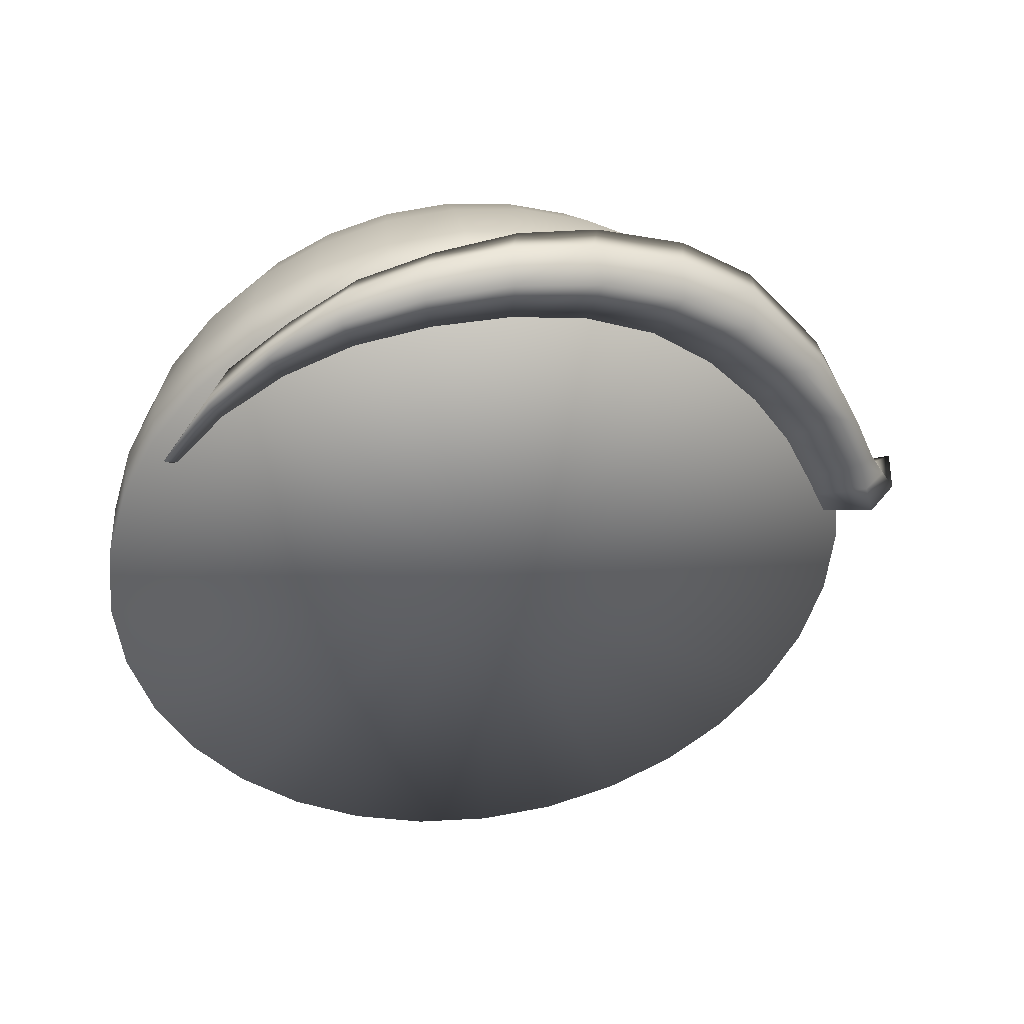
<metadata>
{"format":"obj","ext":"obj","renderer":"f3d","projection":"perspective","resolution":1024,"background":"white","views":[{"elev":-11.7,"azim":166.1,"up":"+Y"}]}
</metadata>
<code>
g EyeLashTopLCyan.002
v 0.1891 0.03714 -0.07929
v 0.1893 0.03753 -0.07738
v 0.17 0.06528 -0.1141
v 0.1844 0.03917 -0.0664
v 0.1816 0.03821 -0.07409
v 0.1708 0.05944 -0.1133
v 0.1602 0.08086 -0.1105
v 0.143 0.0877 -0.1415
v 0.162 0.05738 -0.1019
v 0.1441 0.07919 -0.1415
v 0.1318 0.1028 -0.1284
v 0.1341 0.0889 -0.1188
v 0.1086 0.1105 -0.161
v 0.1336 0.07486 -0.1254
v 0.09917 0.1234 -0.1447
v 0.1096 0.0944 -0.1608
v 0.101 0.1071 -0.1375
v 0.06871 0.1254 -0.173
v 0.1006 0.08824 -0.1437
v 0.0605 0.138 -0.1545
v 0.06937 0.106 -0.1742
v 0.06221 0.1205 -0.1502
v 0.02556 0.1354 -0.1803
v 0.0623 0.09767 -0.1561
v 0.01772 0.15 -0.1609
v 0.02451 0.1146 -0.1817
v 0.01829 0.1307 -0.1571
v -0.01751 0.1395 -0.1812
v 0.02141 0.1039 -0.1626
v -0.02531 0.1556 -0.1606
v -0.02224 0.1186 -0.1813
v -0.01794 0.1419 -0.1583
v -0.06855 0.1388 -0.1717
v -0.01904 0.1062 -0.1618
v -0.07613 0.1557 -0.1499
v -0.06909 0.1169 -0.1723
v -0.06093 0.1374 -0.1478
v -0.1153 0.1309 -0.1529
v -0.05819 0.1033 -0.1534
v -0.1216 0.1475 -0.1295
v -0.1127 0.1082 -0.1546
v -0.1028 0.1292 -0.13
v -0.1655 0.1017 -0.1253
v -0.0946 0.09393 -0.1377
v -0.1704 0.1212 -0.1002
v -0.1506 0.09394 -0.1306
v -0.1481 0.0999 -0.1044
v -0.1974 0.0775 -0.09225
v -0.1269 0.0803 -0.1175
v -0.2014 0.09345 -0.06932
v -0.1812 0.07658 -0.1033
v -0.1754 0.07668 -0.07782
v -0.2164 0.06461 -0.0661
v -0.1535 0.0648 -0.09533
v -0.2249 0.07363 -0.04198
v -0.2058 0.05785 -0.07368
v -0.1999 0.06814 -0.05015
v -0.2312 0.06078 -0.04602
v -0.174 0.04874 -0.0726
v -0.2343 0.07155 -0.02858
v -0.2158 0.04798 -0.05729
v -0.2314 0.07411 -0.0219
v -0.2449 0.05725 -0.02752
v -0.1818 0.04125 -0.06441
v -0.2555 0.08299 0.0005639
v -0.225 0.03888 -0.04217
v -0.1891 0.03436 -0.05686
v -2.101e-06 -0.09698 0.1869
v -2.101e-06 -0.1316 0.1644
v -0.04108 -0.1291 0.1612
v -2.101e-06 -0.001854 -0.001484
v -0.04029 -0.0945 0.1838
v -0.08059 -0.1216 0.1519
v 0.04029 -0.0945 0.1838
v 0.04108 -0.1291 0.1612
v -2.101e-06 -0.05865 0.2022
v 0.03795 -0.05631 0.1993
v -0.07904 -0.08715 0.1746
v -0.117 -0.1094 0.1367
v -0.03795 -0.05631 0.1993
v 0.07903 -0.08715 0.1746
v 0.07445 -0.0494 0.1907
v 0.08058 -0.1216 0.1519
v -0.1147 -0.07523 0.1597
v -0.1489 -0.09304 0.1162
v 0.117 -0.1094 0.1367
v -0.1751 -0.0731 0.09134
v 0.1489 -0.09304 0.1162
v 0.1147 -0.07523 0.1597
v 0.1081 -0.03816 0.1766
v 0.146 -0.05918 0.1397
v -0.07445 -0.0494 0.1907
v -0.146 -0.05918 0.1397
v 0.1376 -0.02305 0.1578
v -0.1081 -0.03816 0.1766
v 0.09727 0.0003719 0.1868
v 0.1238 0.01398 0.1698
v 0.067 -0.00974 0.1994
v 0.03416 -0.01596 0.2072
v -2.101e-06 -0.01807 0.2098
v -0.03416 -0.01596 0.2072
v -0.067 -0.00974 0.1994
v -0.1376 -0.02305 0.1578
v -0.09728 0.0003719 0.1868
v -0.1717 -0.03963 0.1153
v -0.1946 -0.05036 0.06292
v 0.02905 0.025 0.2071
v -2.101e-06 0.02321 0.2093
v -0.02905 0.025 0.2071
v -0.05698 0.03029 0.2004
v 0.05698 0.03029 0.2004
v 0.08272 0.03889 0.1897
v 0.1053 0.05046 0.1752
v -2.101e-06 0.0593 0.2016
v 0.02347 0.06074 0.1998
v 0.04604 0.06502 0.1944
v 0.06684 0.07197 0.1857
v -0.02348 0.06074 0.1998
v 0.08508 0.08132 0.174
v 0.1238 0.06456 0.1576
v 0.1 0.09271 0.1598
v 0.1456 0.03055 0.149
v 0.1618 -0.004627 0.1347
v 0.1717 -0.03963 0.1153
v 0.1751 -0.0731 0.09134
v 0.06679 0.1051 0.1697
v 0.07853 0.1141 0.1585
v 0.05247 0.09779 0.1788
v 0.03614 0.09233 0.1857
v 0.01842 0.08897 0.1899
v -2.101e-06 0.08784 0.1913
v 0.05085 0.1225 0.1632
v 0.03995 0.117 0.1702
v 0.02752 0.1128 0.1754
v 0.05979 0.1294 0.1547
v 0.01403 0.1102 0.1786
v -0.01843 0.08897 0.1899
v -2.101e-06 0.1094 0.1796
v -0.04604 0.06502 0.1944
v -0.08273 0.03889 0.1897
v -0.1238 0.01398 0.1698
v -0.1618 -0.004627 0.1347
v -0.1908 -0.01731 0.08737
v -0.2065 -0.02568 0.03207
v -0.03615 0.09233 0.1857
v -0.06685 0.07197 0.1857
v -0.1053 0.05046 0.1752
v -0.1456 0.03055 0.149
v -0.1797 0.01639 0.1085
v -0.2026 0.006893 0.05713
v -0.2106 -5.022e-06 -5.022e-06
v -0.01403 0.1102 0.1786
v -0.05248 0.09779 0.1788
v -0.08507 0.08132 0.174
v -0.1238 0.06456 0.1576
v -0.1618 0.04947 0.1254
v -0.1908 0.0392 0.07998
v -0.2065 0.03207 0.02567
v -0.02752 0.1128 0.1754
v -0.2065 0.02567 -0.03208
v -0.1946 0.05035 -0.06292
v -0.1751 0.0731 -0.09134
v -0.1489 0.09304 -0.1163
v -0.2026 0.05725 -0.005794
v -0.1946 0.06292 0.05035
v -0.1908 0.08145 -0.03604
v -0.1717 0.1038 -0.06392
v -0.1908 0.08663 0.02072
v -0.1717 0.06999 0.09977
v -0.1797 0.1094 -0.007778
v -0.1751 0.09134 0.0731
v -0.1376 0.08064 0.1375
v -0.1717 0.1127 0.04643
v -0.146 0.0981 0.1157
v -0.1 0.09271 0.1598
v -0.1489 0.1162 0.09304
v -0.1112 0.1057 0.1436
v -0.06678 0.1051 0.1697
v -0.118 0.1198 0.1259
v -0.07853 0.1141 0.1585
v -0.03995 0.117 0.1702
v -0.08726 0.1243 0.1458
v -0.05085 0.1225 0.1632
v -0.05979 0.1294 0.1547
v -0.1203 0.1345 0.1076
v -0.09263 0.1353 0.1319
v -0.06644 0.1371 0.145
v -0.146 0.1344 0.07036
v -0.1618 0.1332 0.02079
v -0.1618 0.1305 -0.03404
v -0.146 0.1233 -0.08836
v -0.117 0.1094 -0.1367
v -0.09445 0.1469 0.1175
v -0.118 0.1491 0.0893
v -0.1376 0.1519 0.04855
v -0.1456 0.1521 -0.00285
v -0.1376 0.1489 -0.05705
v -0.1147 0.1394 -0.1084
v -0.08059 0.1216 -0.1519
v -0.07053 0.1456 0.1345
v -0.09263 0.1584 0.1032
v -0.1112 0.1632 0.07168
v -0.1238 0.1679 0.02845
v -0.1238 0.1687 -0.02356
v -0.1081 0.164 -0.07595
v -0.07904 0.1513 -0.1233
v -0.07191 0.1543 0.1235
v -0.04108 0.129 -0.1613
v -0.08726 0.1694 0.08931
v -0.1 0.1762 0.05543
v -0.1053 0.182 0.01083
v -0.09728 0.1823 -0.04056
v -0.07445 0.1752 -0.08998
v -0.04029 0.1586 -0.1325
v -2.101e-06 0.1316 -0.1644
v -0.07053 0.1631 0.1126
v -0.07853 0.1796 0.07656
v -0.08507 0.1876 0.0412
v -0.08273 0.1936 -0.003625
v -0.067 0.1924 -0.0532
v -0.03795 0.1821 -0.09862
v -2.101e-06 0.1611 -0.1356
v -0.06644 0.1715 0.102
v 0.04108 0.129 -0.1613
v 0.08058 0.1216 -0.1519
v 0.117 0.1094 -0.1367
v 0.1489 0.09304 -0.1163
v 0.04029 0.1586 -0.1325
v -2.101e-06 0.1845 -0.1015
v 0.07903 0.1513 -0.1233
v 0.1147 0.1394 -0.1084
v 0.03795 0.1821 -0.09862
v -0.03416 0.1986 -0.06098
v 0.07445 0.1752 -0.08998
v -2.101e-06 0.2007 -0.0636
v -0.05698 0.2022 -0.01437
v 0.03416 0.1986 -0.06098
v -0.02905 0.2075 -0.02098
v -0.06685 0.197 0.02952
v -2.101e-06 0.2093 -0.02322
v -0.04604 0.2039 0.02084
v -0.06678 0.1886 0.06539
v -0.02348 0.2082 0.01549
v -0.05248 0.1959 0.05622
v -0.05979 0.1793 0.09231
v -0.03615 0.2014 0.0494
v -0.05085 0.1861 0.08381
v -0.03995 0.1917 0.07682
v -2.101e-06 0.2097 0.01369
v -0.01843 0.2047 0.04521
v -0.02752 0.1958 0.07163
v 0.02905 0.2075 -0.02098
v 0.067 0.1924 -0.0532
v 0.1081 0.164 -0.07595
v 0.146 0.1233 -0.08836
v 0.1751 0.0731 -0.09134
v -2.101e-06 0.2059 0.04379
v 0.02347 0.2082 0.01549
v 0.05698 0.2022 -0.01437
v 0.09727 0.1823 -0.04056
v 0.1376 0.1489 -0.05705
v 0.1717 0.1038 -0.06392
v 0.1945 0.05035 -0.06292
v -0.01403 0.1984 0.06844
v 0.01842 0.2047 0.04521
v 0.04604 0.2039 0.02084
v 0.08272 0.1936 -0.003625
v 0.1238 0.1687 -0.02356
v 0.1618 0.1305 -0.03404
v 0.1908 0.08145 -0.03604
v -2.101e-06 0.1993 0.06736
v 0.2065 0.02567 -0.03208
v 0.03614 0.2014 0.0494
v 0.06684 0.197 0.02952
v 0.1053 0.182 0.01083
v 0.1456 0.1521 -0.00285
v 0.1797 0.1094 -0.007778
v 0.2026 0.05725 -0.005794
v 0.2106 -5.022e-06 -5.022e-06
v 0.01403 0.1984 0.06844
v 0.05247 0.1959 0.05622
v 0.08508 0.1876 0.0412
v 0.1238 0.1679 0.02845
v 0.1618 0.1332 0.02079
v 0.1908 0.08663 0.02072
v 0.2065 0.03207 0.02567
v 0.02752 0.1958 0.07163
v 0.2065 -0.02568 0.03207
v 0.1945 -0.05036 0.06292
v 0.2026 0.006893 0.05713
v 0.1908 -0.01731 0.08737
v 0.1945 0.06292 0.05035
v 0.1908 0.0392 0.07998
v 0.1797 0.01639 0.1085
v 0.1717 0.1127 0.04643
v 0.1751 0.09134 0.0731
v 0.1717 0.06999 0.09977
v 0.1618 0.04947 0.1254
v 0.1376 0.1519 0.04855
v 0.146 0.1344 0.07036
v 0.1489 0.1162 0.09304
v 0.146 0.0981 0.1157
v 0.1376 0.08064 0.1375
v 0.1 0.1762 0.05543
v 0.1112 0.1632 0.07168
v 0.118 0.1491 0.0893
v 0.1203 0.1345 0.1076
v 0.118 0.1198 0.1259
v 0.1112 0.1057 0.1436
v 0.06679 0.1886 0.06539
v 0.07853 0.1796 0.07656
v 0.08726 0.1694 0.08931
v 0.09264 0.1584 0.1032
v 0.09445 0.1469 0.1175
v 0.09264 0.1353 0.1319
v 0.08726 0.1243 0.1458
v 0.06644 0.1371 0.145
v 0.07053 0.1456 0.1345
v 0.07191 0.1543 0.1235
v 0.07053 0.1631 0.1126
v 0.06644 0.1715 0.102
v 0.05979 0.1793 0.09231
v 0.05085 0.1861 0.08381
v 0.03995 0.1917 0.07682
v 0.05541 0.1492 0.1336
v 0.0565 0.1561 0.1249
v 0.05541 0.163 0.1163
v 0.05219 0.1696 0.1081
v 0.04697 0.1757 0.1004
v 0.03995 0.1811 0.09376
v 0.03139 0.1855 0.08827
v 0.05219 0.1426 0.1418
v 0.02162 0.1887 0.08419
v 0.04697 0.1365 0.1495
v 0.01102 0.1907 0.08168
v 0.03995 0.1312 0.1561
v -2.101e-06 0.1914 0.08084
v 0.03139 0.1268 0.1616
v -0.01102 0.1907 0.08168
v 0.02162 0.1235 0.1657
v -0.02162 0.1887 0.08419
v 0.01102 0.1215 0.1682
v -0.03139 0.1855 0.08827
v -2.101e-06 0.1208 0.1691
v -0.03995 0.1811 0.09376
v -0.01102 0.1215 0.1682
v -0.04697 0.1757 0.1004
v -0.02162 0.1235 0.1657
v -0.0522 0.1696 0.1081
v -0.03139 0.1268 0.1616
v -0.05541 0.163 0.1163
v -0.03995 0.1312 0.1561
v -0.05649 0.1561 0.1249
v -0.04697 0.1365 0.1495
v -0.05541 0.1492 0.1336
v -0.0522 0.1426 0.1418
v -0.04029 0.1629 0.1201
v -0.04108 0.1579 0.1264
v -2.101e-06 0.1595 0.1276
v -0.03795 0.1677 0.1141
v -0.04029 0.1529 0.1326
v -0.03416 0.1722 0.1086
v -0.03795 0.1481 0.1387
v -0.02905 0.1761 0.1037
v -0.03416 0.1437 0.1442
v -0.02282 0.1793 0.09972
v -0.02905 0.1398 0.1491
v -0.01573 0.1816 0.09675
v -0.02282 0.1366 0.1531
v -0.008016 0.1831 0.09493
v -0.01573 0.1342 0.156
v -2.101e-06 0.1836 0.09431
v -0.008016 0.1327 0.1578
v 0.008012 0.1831 0.09493
v -2.101e-06 0.1322 0.1585
v 0.01572 0.1816 0.09675
v 0.008012 0.1327 0.1578
v 0.02282 0.1793 0.09972
v 0.01572 0.1342 0.156
v 0.02905 0.1761 0.1037
v 0.02282 0.1366 0.1531
v 0.03416 0.1722 0.1086
v 0.02905 0.1398 0.1491
v 0.03795 0.1677 0.1141
v 0.03416 0.1437 0.1442
v 0.04029 0.1629 0.1201
v 0.03795 0.1481 0.1387
v 0.04108 0.1579 0.1264
v 0.04029 0.1529 0.1326
g EyeLashTopLCyan.002_0
f 3 2 1
f 1 2 4
f 4 2 3
f 5 1 4
f 6 3 1
f 6 1 5
f 7 4 3
f 4 7 5
f 3 6 8
f 7 3 8
f 9 6 5
f 7 9 5
f 6 10 8
f 6 9 10
f 11 7 8
f 7 12 9
f 11 12 7
f 11 8 13
f 8 10 13
f 9 14 10
f 12 14 9
f 11 15 12
f 15 11 13
f 10 16 13
f 10 14 16
f 12 17 14
f 15 17 12
f 15 13 18
f 18 13 16
f 14 19 16
f 17 19 14
f 15 20 17
f 20 15 18
f 21 18 16
f 21 16 19
f 17 22 19
f 20 22 17
f 20 18 23
f 23 18 21
f 24 21 19
f 22 24 19
f 20 25 22
f 25 20 23
f 26 23 21
f 26 21 24
f 22 27 24
f 25 27 22
f 25 23 28
f 23 26 28
f 29 26 24
f 27 29 24
f 25 30 27
f 30 25 28
f 26 31 28
f 26 29 31
f 27 32 29
f 30 32 27
f 30 28 33
f 28 31 33
f 29 34 31
f 32 34 29
f 30 35 32
f 35 30 33
f 31 36 33
f 31 34 36
f 32 37 34
f 35 37 32
f 35 33 38
f 33 36 38
f 34 39 36
f 37 39 34
f 35 40 37
f 40 35 38
f 36 41 38
f 36 39 41
f 37 42 39
f 40 42 37
f 40 38 43
f 38 41 43
f 39 44 41
f 42 44 39
f 40 45 42
f 45 40 43
f 41 46 43
f 41 44 46
f 42 47 44
f 45 47 42
f 45 43 48
f 48 43 46
f 44 49 46
f 47 49 44
f 45 50 47
f 50 45 48
f 51 48 46
f 51 46 49
f 47 52 49
f 50 52 47
f 50 48 53
f 53 48 51
f 54 51 49
f 52 54 49
f 50 55 52
f 55 50 53
f 56 53 51
f 56 51 54
f 52 57 54
f 55 57 52
f 55 53 58
f 58 53 56
f 59 56 54
f 57 59 54
f 55 60 57
f 60 55 58
f 61 58 56
f 61 56 59
f 57 62 59
f 60 62 57
f 60 58 63
f 63 58 61
f 62 64 59
f 64 61 59
f 60 65 62
f 65 60 63
f 62 65 64
f 66 61 64
f 66 63 61
f 65 67 64
f 67 65 63
f 67 66 64
f 66 67 63
f 70 69 68
f 71 69 70
f 72 70 68
f 71 70 73
f 73 70 72
f 68 69 74
f 71 75 69
f 69 75 74
f 72 68 76
f 68 74 77
f 76 68 77
f 78 73 72
f 71 73 79
f 79 73 78
f 80 72 76
f 78 72 80
f 74 75 81
f 77 74 82
f 74 81 82
f 71 83 75
f 75 83 81
f 84 79 78
f 71 79 85
f 85 79 84
f 71 86 83
f 71 85 87
f 71 88 86
f 81 83 89
f 83 86 89
f 82 81 90
f 81 89 90
f 89 86 91
f 86 88 91
f 84 78 92
f 92 78 80
f 93 85 84
f 87 85 93
f 90 89 94
f 89 91 94
f 95 84 92
f 93 84 95
f 82 90 96
f 90 94 97
f 96 90 97
f 98 82 96
f 77 82 98
f 99 77 98
f 76 77 99
f 100 76 99
f 80 76 100
f 92 80 101
f 101 80 100
f 95 92 102
f 102 92 101
f 103 93 95
f 104 95 102
f 103 95 104
f 105 93 103
f 105 87 93
f 106 87 105
f 71 87 106
f 100 99 107
f 101 100 108
f 108 100 107
f 102 101 109
f 109 101 108
f 104 102 110
f 110 102 109
f 107 99 111
f 99 98 111
f 111 98 112
f 98 96 112
f 112 96 113
f 96 97 113
f 109 108 114
f 108 107 115
f 114 108 115
f 107 111 116
f 115 107 116
f 111 112 117
f 116 111 117
f 110 109 118
f 118 109 114
f 112 113 119
f 117 112 119
f 113 97 120
f 119 113 121
f 113 120 121
f 97 122 120
f 97 94 122
f 94 123 122
f 94 91 123
f 91 124 123
f 91 88 124
f 88 125 124
f 71 125 88
f 117 119 126
f 119 121 127
f 126 119 127
f 128 117 126
f 116 117 128
f 129 116 128
f 115 116 129
f 130 115 129
f 114 115 130
f 131 114 130
f 118 114 131
f 128 126 132
f 129 128 133
f 133 128 132
f 130 129 134
f 134 129 133
f 126 127 135
f 132 126 135
f 131 130 136
f 136 130 134
f 137 118 131
f 138 131 136
f 137 131 138
f 139 118 137
f 139 110 118
f 140 110 139
f 140 104 110
f 141 104 140
f 141 103 104
f 142 103 141
f 142 105 103
f 143 105 142
f 143 106 105
f 144 106 143
f 71 106 144
f 145 139 137
f 146 140 139
f 146 139 145
f 147 141 140
f 147 140 146
f 148 142 141
f 148 141 147
f 149 143 142
f 149 142 148
f 150 144 143
f 150 143 149
f 71 144 151
f 151 144 150
f 145 137 152
f 152 137 138
f 153 146 145
f 154 147 146
f 154 146 153
f 155 148 147
f 155 147 154
f 156 149 148
f 156 148 155
f 157 150 149
f 157 149 156
f 158 151 150
f 158 150 157
f 159 145 152
f 153 145 159
f 160 151 158
f 71 151 160
f 71 160 161
f 71 161 162
f 71 162 163
f 164 160 158
f 161 160 164
f 165 158 157
f 164 158 165
f 162 161 166
f 166 161 164
f 163 162 167
f 167 162 166
f 166 164 168
f 168 164 165
f 165 157 169
f 169 157 156
f 167 166 170
f 170 166 168
f 168 165 171
f 171 165 169
f 169 156 172
f 172 156 155
f 170 168 173
f 173 168 171
f 171 169 174
f 174 169 172
f 172 155 175
f 175 155 154
f 173 171 176
f 176 171 174
f 174 172 177
f 177 172 175
f 175 154 178
f 178 154 153
f 176 174 179
f 179 174 177
f 177 175 180
f 180 175 178
f 178 153 181
f 181 153 159
f 179 177 182
f 182 177 180
f 180 178 183
f 183 178 181
f 182 180 184
f 184 180 183
f 185 176 179
f 186 179 182
f 185 179 186
f 187 182 184
f 186 182 187
f 188 176 185
f 188 173 176
f 189 173 188
f 189 170 173
f 190 170 189
f 190 167 170
f 191 167 190
f 191 163 167
f 192 163 191
f 71 163 192
f 193 185 186
f 194 188 185
f 194 185 193
f 195 189 188
f 195 188 194
f 196 190 189
f 196 189 195
f 197 191 190
f 197 190 196
f 198 192 191
f 198 191 197
f 71 192 199
f 199 192 198
f 193 186 200
f 200 186 187
f 201 194 193
f 202 195 194
f 202 194 201
f 203 196 195
f 203 195 202
f 204 197 196
f 204 196 203
f 205 198 197
f 205 197 204
f 206 199 198
f 206 198 205
f 207 193 200
f 201 193 207
f 208 199 206
f 71 199 208
f 209 202 201
f 210 203 202
f 210 202 209
f 211 204 203
f 211 203 210
f 212 205 204
f 212 204 211
f 213 206 205
f 213 205 212
f 214 208 206
f 214 206 213
f 71 208 215
f 215 208 214
f 209 201 216
f 216 201 207
f 217 210 209
f 218 211 210
f 218 210 217
f 219 212 211
f 219 211 218
f 220 213 212
f 220 212 219
f 221 214 213
f 221 213 220
f 222 215 214
f 222 214 221
f 223 209 216
f 217 209 223
f 224 215 222
f 71 215 224
f 71 224 225
f 71 225 226
f 71 226 227
f 228 224 222
f 225 224 228
f 229 222 221
f 228 222 229
f 226 225 230
f 230 225 228
f 227 226 231
f 231 226 230
f 230 228 232
f 232 228 229
f 229 221 233
f 233 221 220
f 231 230 234
f 234 230 232
f 232 229 235
f 235 229 233
f 233 220 236
f 236 220 219
f 234 232 237
f 237 232 235
f 235 233 238
f 238 233 236
f 236 219 239
f 239 219 218
f 237 235 240
f 240 235 238
f 238 236 241
f 241 236 239
f 239 218 242
f 242 218 217
f 240 238 243
f 243 238 241
f 241 239 244
f 244 239 242
f 242 217 245
f 245 217 223
f 243 241 246
f 246 241 244
f 244 242 247
f 247 242 245
f 246 244 248
f 248 244 247
f 249 240 243
f 250 243 246
f 249 243 250
f 251 246 248
f 250 246 251
f 252 240 249
f 252 237 240
f 253 237 252
f 253 234 237
f 254 234 253
f 254 231 234
f 255 231 254
f 255 227 231
f 256 227 255
f 71 227 256
f 257 249 250
f 258 252 249
f 258 249 257
f 259 253 252
f 259 252 258
f 260 254 253
f 260 253 259
f 261 255 254
f 261 254 260
f 262 256 255
f 262 255 261
f 71 256 263
f 263 256 262
f 257 250 264
f 264 250 251
f 265 258 257
f 266 259 258
f 266 258 265
f 267 260 259
f 267 259 266
f 268 261 260
f 268 260 267
f 269 262 261
f 269 261 268
f 270 263 262
f 270 262 269
f 271 257 264
f 265 257 271
f 272 263 270
f 71 263 272
f 273 266 265
f 274 267 266
f 274 266 273
f 275 268 267
f 275 267 274
f 276 269 268
f 276 268 275
f 277 270 269
f 277 269 276
f 278 272 270
f 278 270 277
f 71 272 279
f 279 272 278
f 273 265 280
f 280 265 271
f 281 274 273
f 282 275 274
f 282 274 281
f 283 276 275
f 283 275 282
f 284 277 276
f 284 276 283
f 285 278 277
f 285 277 284
f 286 279 278
f 286 278 285
f 287 273 280
f 281 273 287
f 288 279 286
f 71 279 288
f 71 288 289
f 71 289 125
f 290 288 286
f 289 288 290
f 125 289 291
f 291 289 290
f 124 125 291
f 292 286 285
f 290 286 292
f 291 290 293
f 293 290 292
f 124 291 294
f 294 291 293
f 123 124 294
f 292 285 295
f 295 285 284
f 293 292 296
f 296 292 295
f 294 293 297
f 297 293 296
f 123 294 298
f 298 294 297
f 122 123 298
f 295 284 299
f 299 284 283
f 296 295 300
f 300 295 299
f 297 296 301
f 301 296 300
f 298 297 302
f 302 297 301
f 122 298 303
f 303 298 302
f 120 122 303
f 299 283 304
f 304 283 282
f 300 299 305
f 305 299 304
f 301 300 306
f 306 300 305
f 302 301 307
f 307 301 306
f 303 302 308
f 308 302 307
f 120 303 309
f 309 303 308
f 121 120 309
f 304 282 310
f 310 282 281
f 305 304 311
f 311 304 310
f 306 305 312
f 312 305 311
f 307 306 313
f 313 306 312
f 308 307 314
f 314 307 313
f 309 308 315
f 315 308 314
f 121 309 316
f 316 309 315
f 127 121 316
f 127 316 317
f 135 127 317
f 316 315 318
f 317 316 318
f 315 314 319
f 318 315 319
f 314 313 320
f 319 314 320
f 313 312 321
f 320 313 321
f 321 312 322
f 312 311 322
f 322 311 323
f 311 310 323
f 323 310 324
f 310 281 324
f 324 281 287
f 317 318 325
f 318 319 326
f 325 318 326
f 319 320 327
f 326 319 327
f 320 321 328
f 327 320 328
f 321 322 329
f 328 321 329
f 322 323 330
f 329 322 330
f 323 324 331
f 330 323 331
f 332 317 325
f 135 317 332
f 331 324 333
f 324 287 333
f 334 135 332
f 132 135 334
f 333 287 335
f 287 280 335
f 336 132 334
f 133 132 336
f 335 280 337
f 280 271 337
f 338 133 336
f 134 133 338
f 337 271 339
f 271 264 339
f 340 134 338
f 136 134 340
f 339 264 341
f 264 251 341
f 342 136 340
f 138 136 342
f 341 251 343
f 251 248 343
f 344 138 342
f 152 138 344
f 343 248 345
f 248 247 345
f 346 152 344
f 159 152 346
f 345 247 347
f 247 245 347
f 348 159 346
f 181 159 348
f 347 245 349
f 245 223 349
f 350 181 348
f 183 181 350
f 349 223 351
f 223 216 351
f 352 183 350
f 184 183 352
f 351 216 353
f 216 207 353
f 354 184 352
f 187 184 354
f 353 207 355
f 207 200 355
f 200 187 356
f 356 187 354
f 355 200 356
f 349 351 357
f 351 353 358
f 357 351 358
f 357 358 359
f 360 349 357
f 360 357 359
f 347 349 360
f 358 353 361
f 353 355 361
f 358 361 359
f 362 347 360
f 362 360 359
f 345 347 362
f 361 355 363
f 355 356 363
f 361 363 359
f 364 345 362
f 364 362 359
f 343 345 364
f 363 356 365
f 363 365 359
f 366 364 359
f 366 343 364
f 365 367 359
f 356 354 365
f 365 354 367
f 341 343 366
f 354 352 367
f 368 341 366
f 368 366 359
f 339 341 368
f 367 352 369
f 367 369 359
f 352 350 369
f 370 339 368
f 370 368 359
f 337 339 370
f 369 350 371
f 369 371 359
f 350 348 371
f 372 337 370
f 372 370 359
f 335 337 372
f 371 373 359
f 371 348 373
f 374 372 359
f 374 335 372
f 373 375 359
f 348 346 373
f 373 346 375
f 333 335 374
f 346 344 375
f 376 333 374
f 376 374 359
f 331 333 376
f 375 344 377
f 375 377 359
f 344 342 377
f 378 331 376
f 378 376 359
f 330 331 378
f 377 342 379
f 377 379 359
f 342 340 379
f 380 330 378
f 380 378 359
f 329 330 380
f 379 381 359
f 379 340 381
f 382 380 359
f 382 329 380
f 381 383 359
f 340 338 381
f 381 338 383
f 328 329 382
f 338 336 383
f 384 328 382
f 384 382 359
f 327 328 384
f 383 336 385
f 383 385 359
f 336 334 385
f 386 327 384
f 386 384 359
f 326 327 386
f 385 334 387
f 385 387 359
f 334 332 387
f 388 326 386
f 388 386 359
f 325 326 388
f 387 389 359
f 387 332 389
f 389 388 359
f 332 325 389
f 389 325 388

</code>
